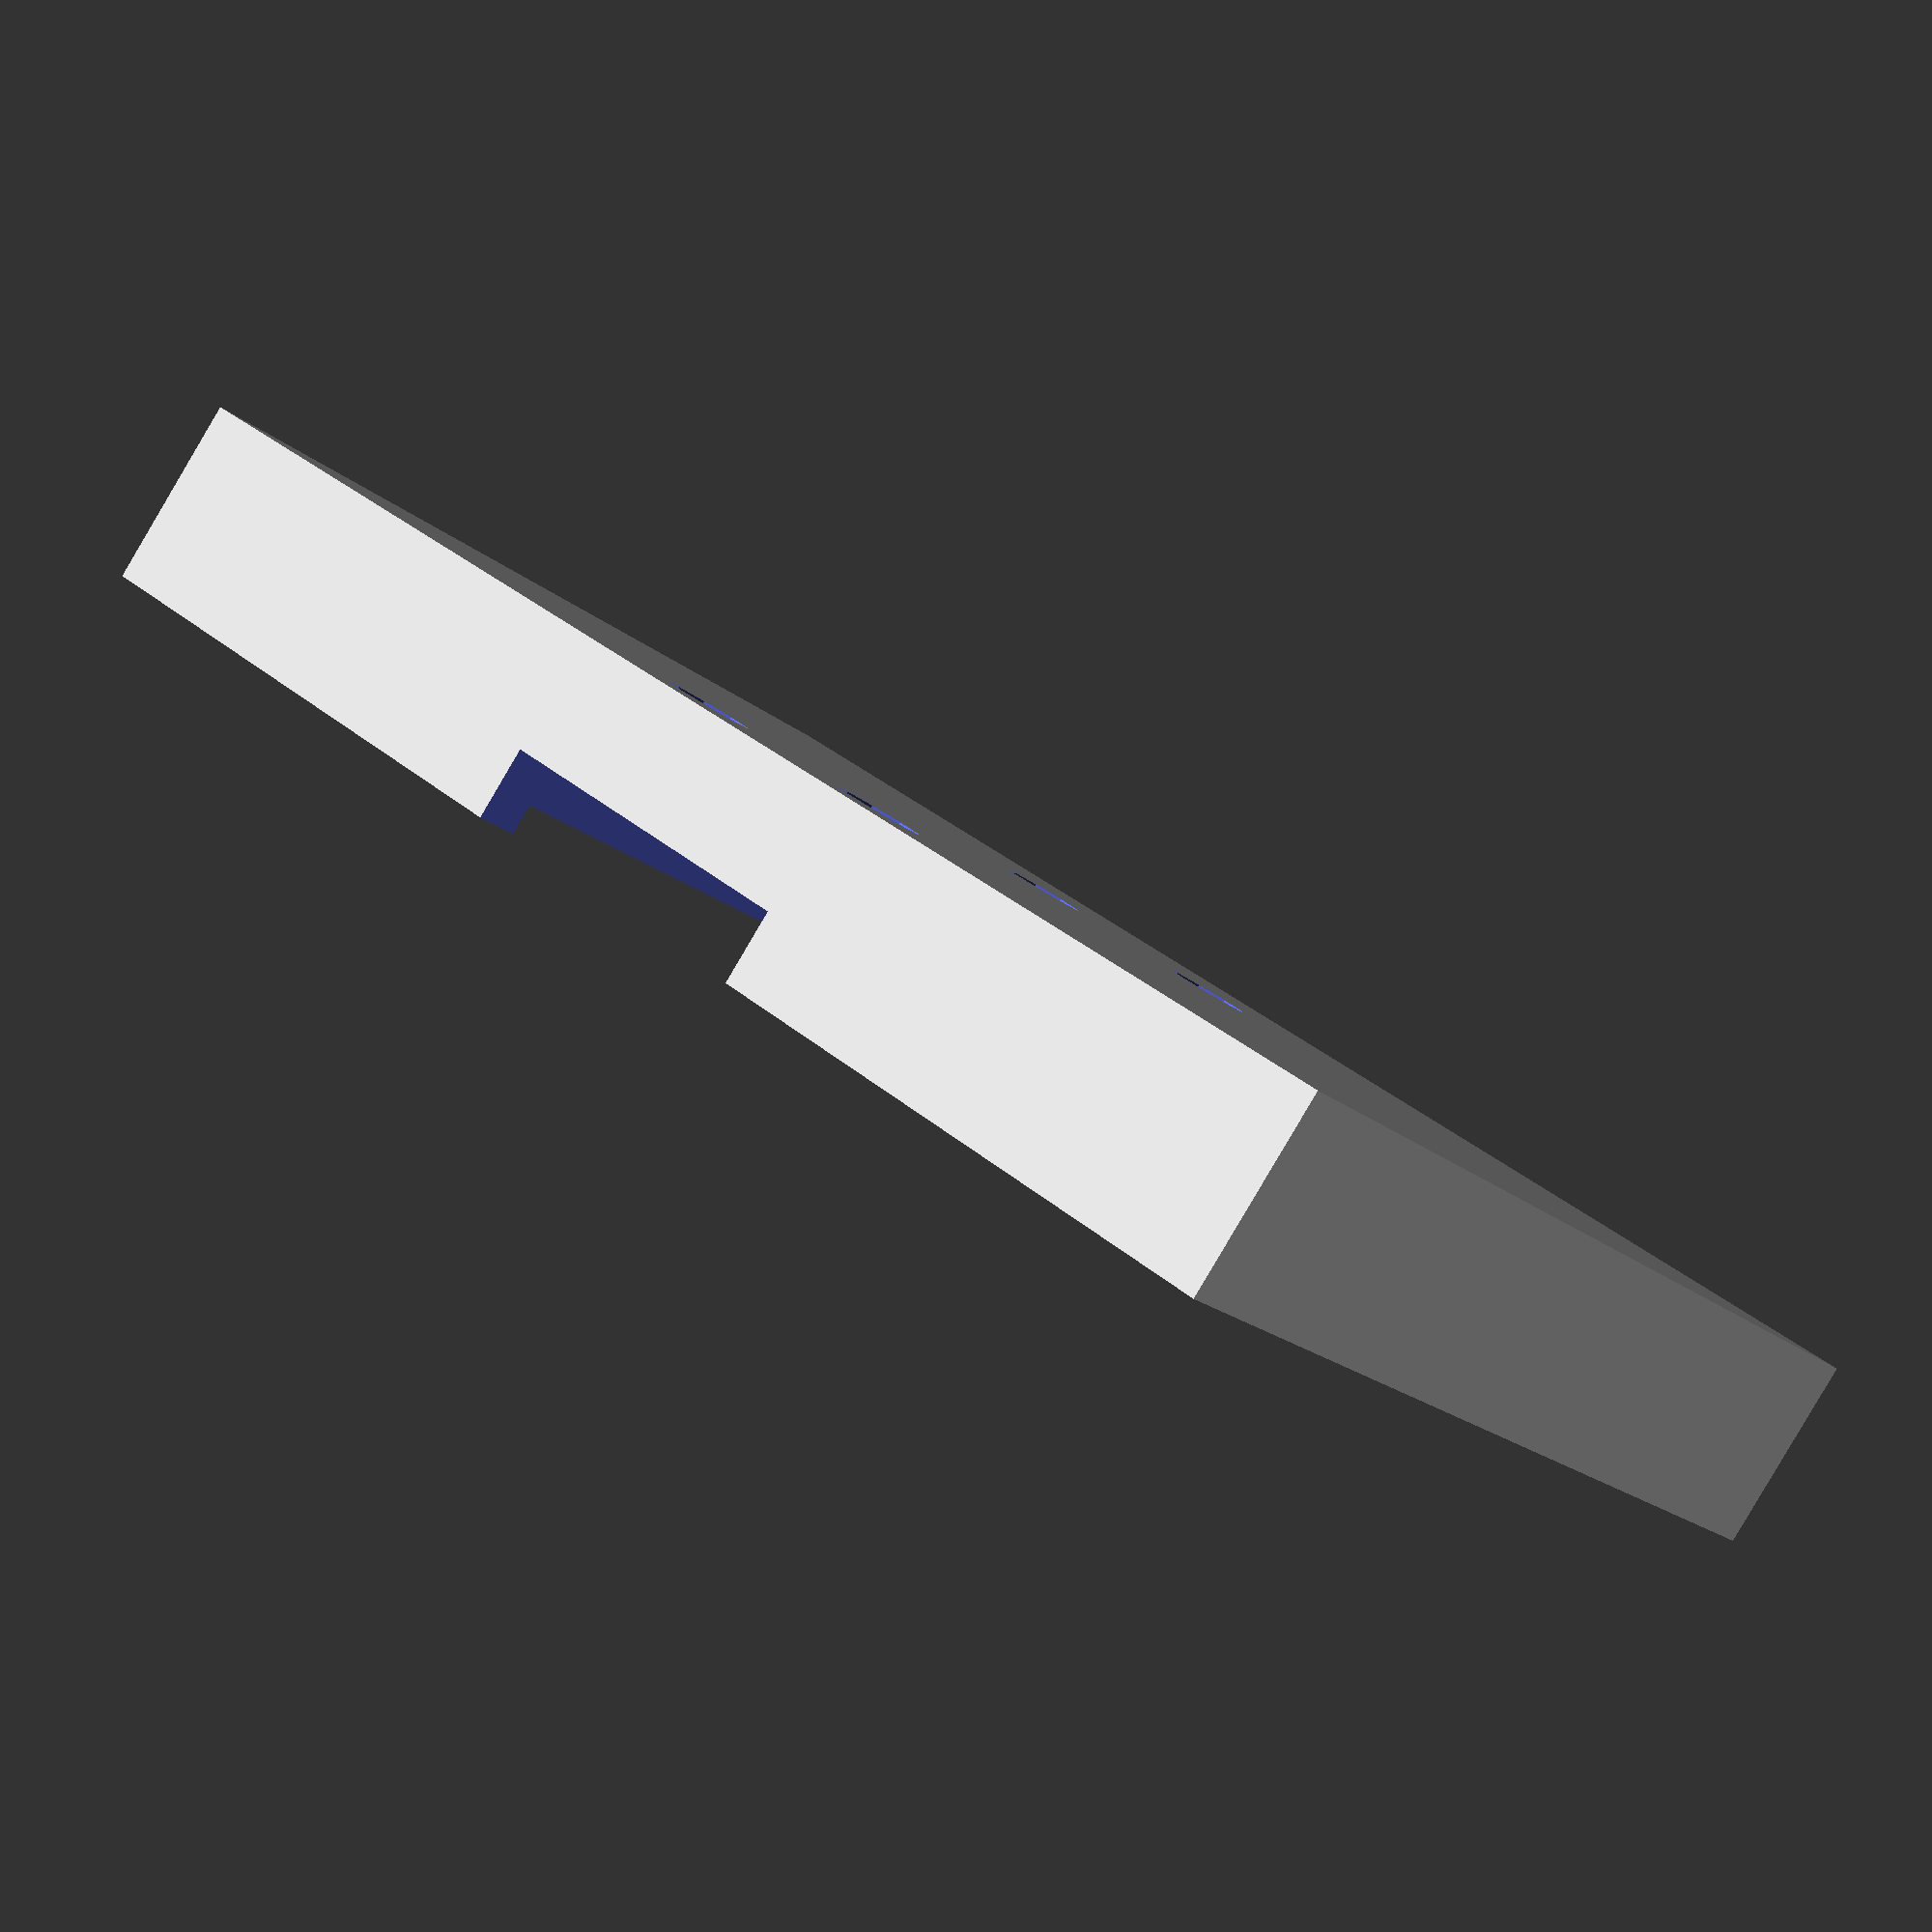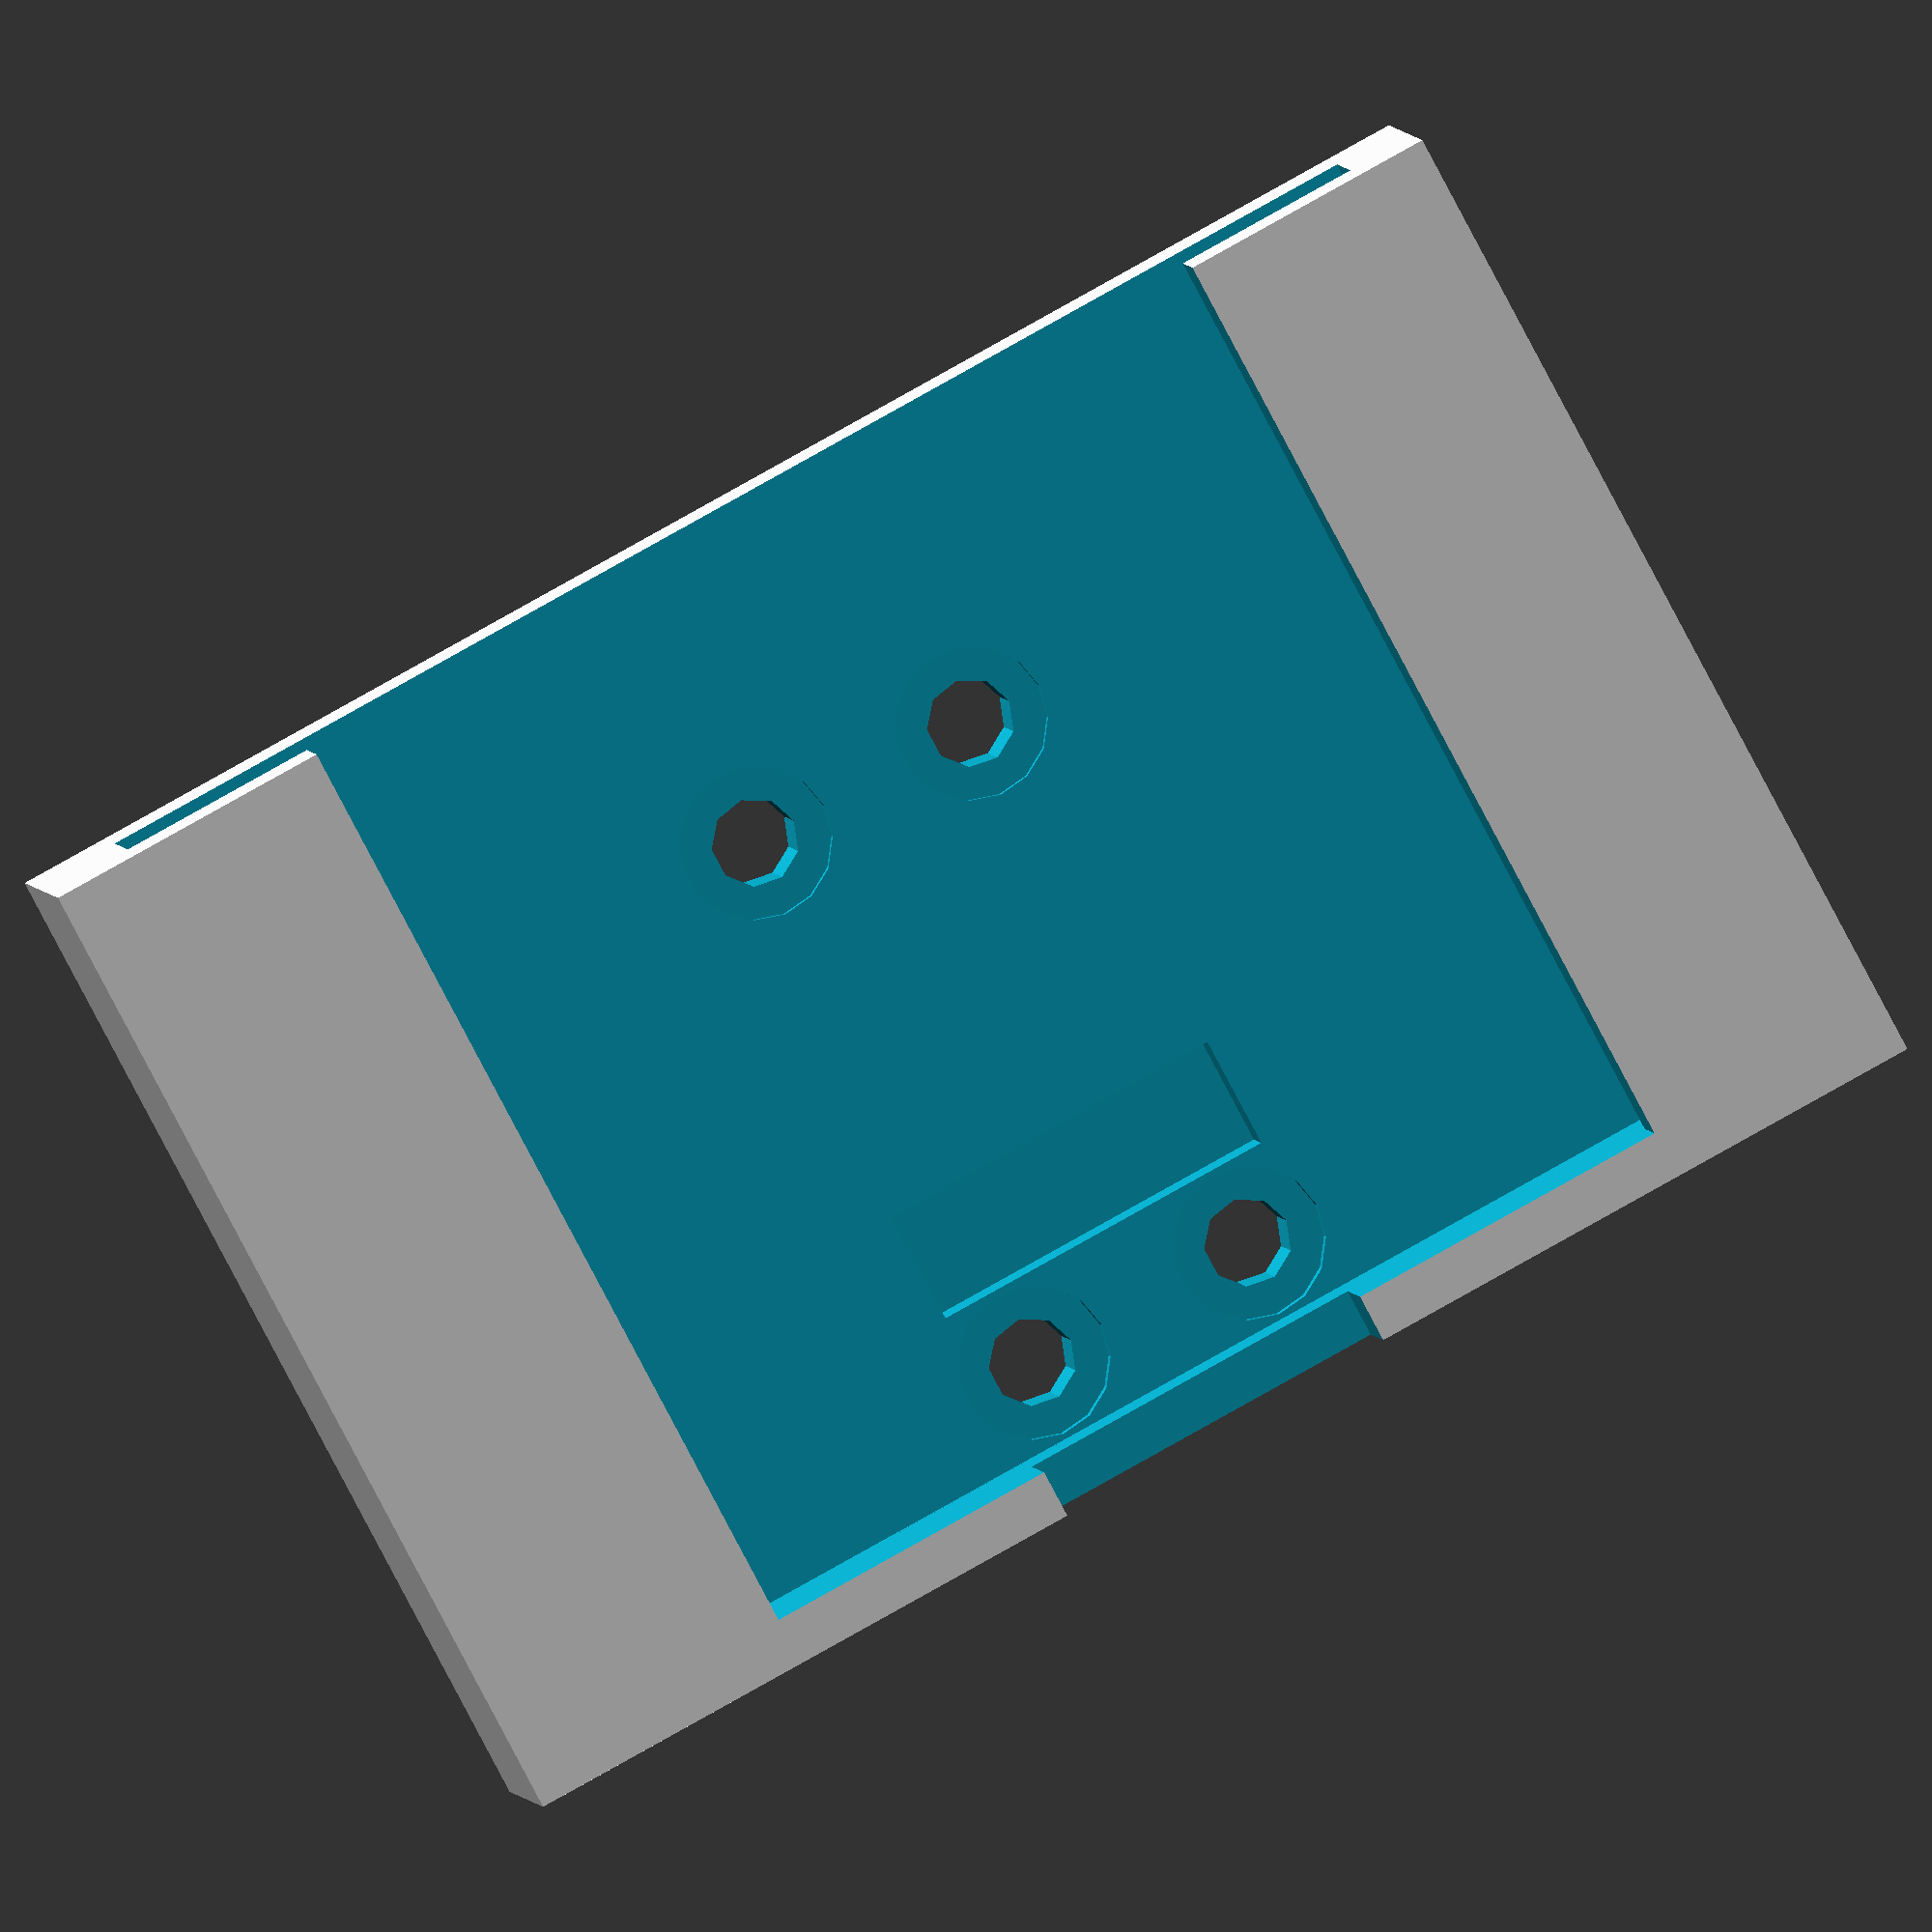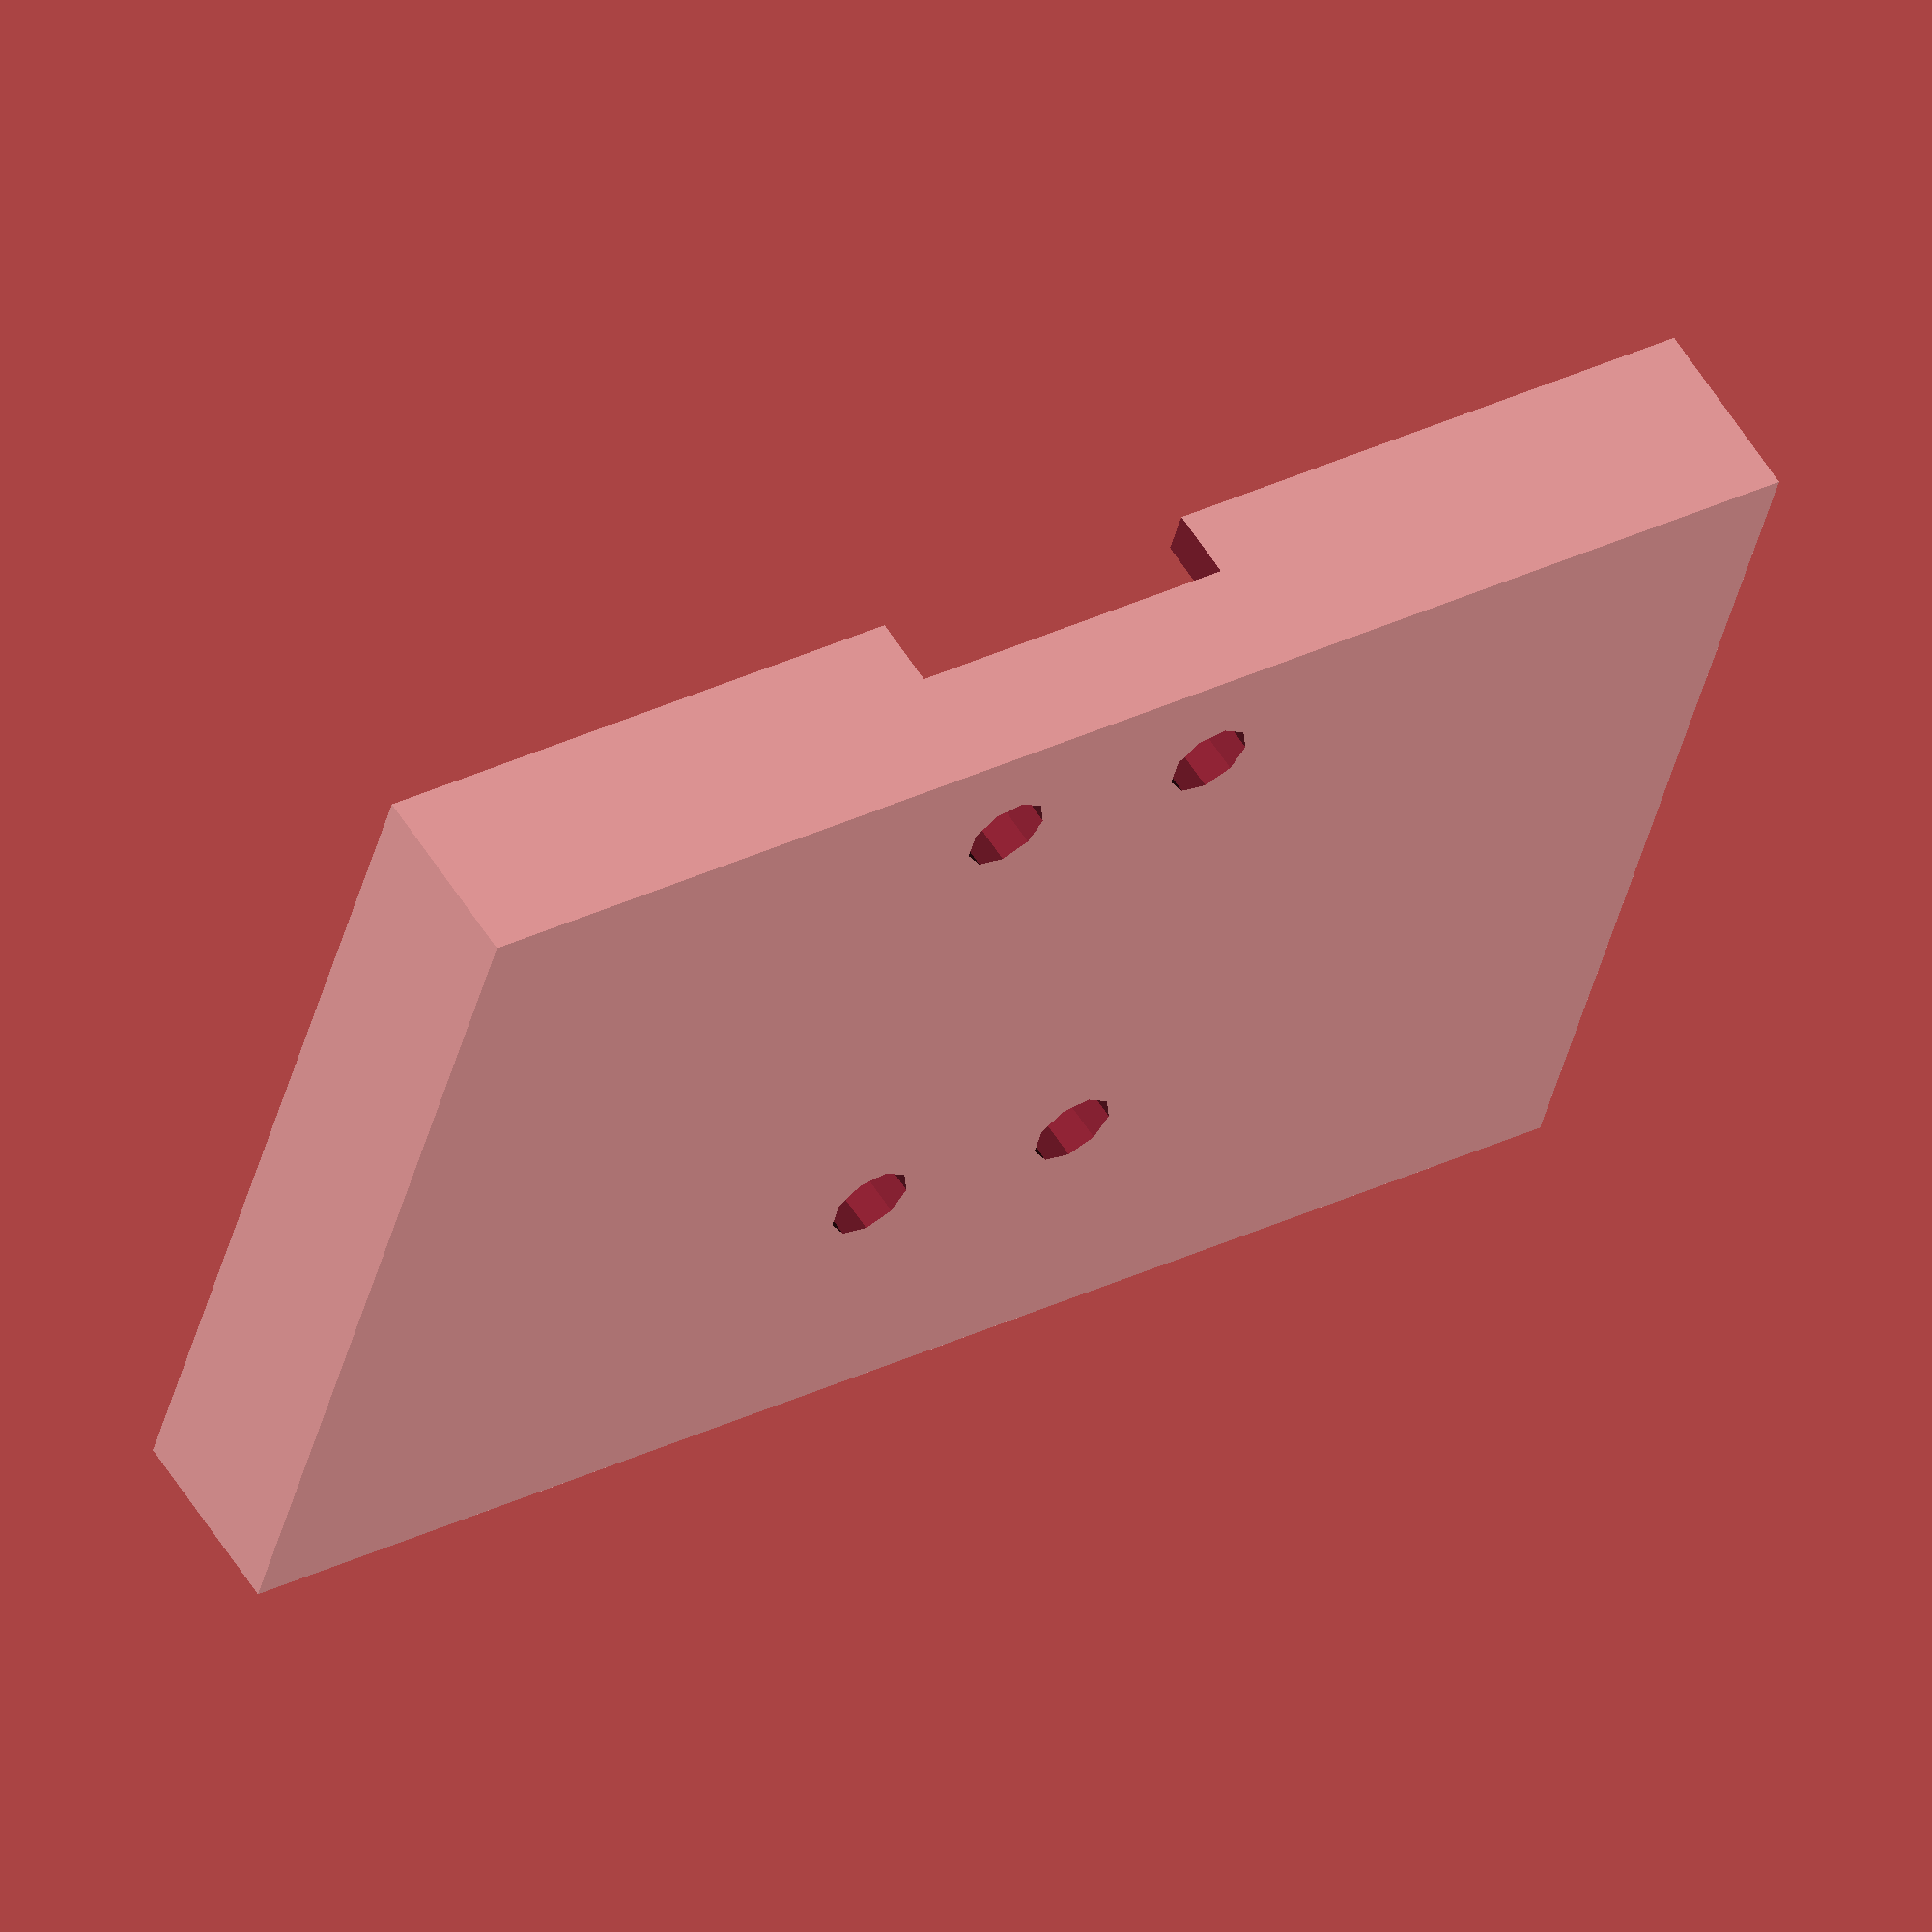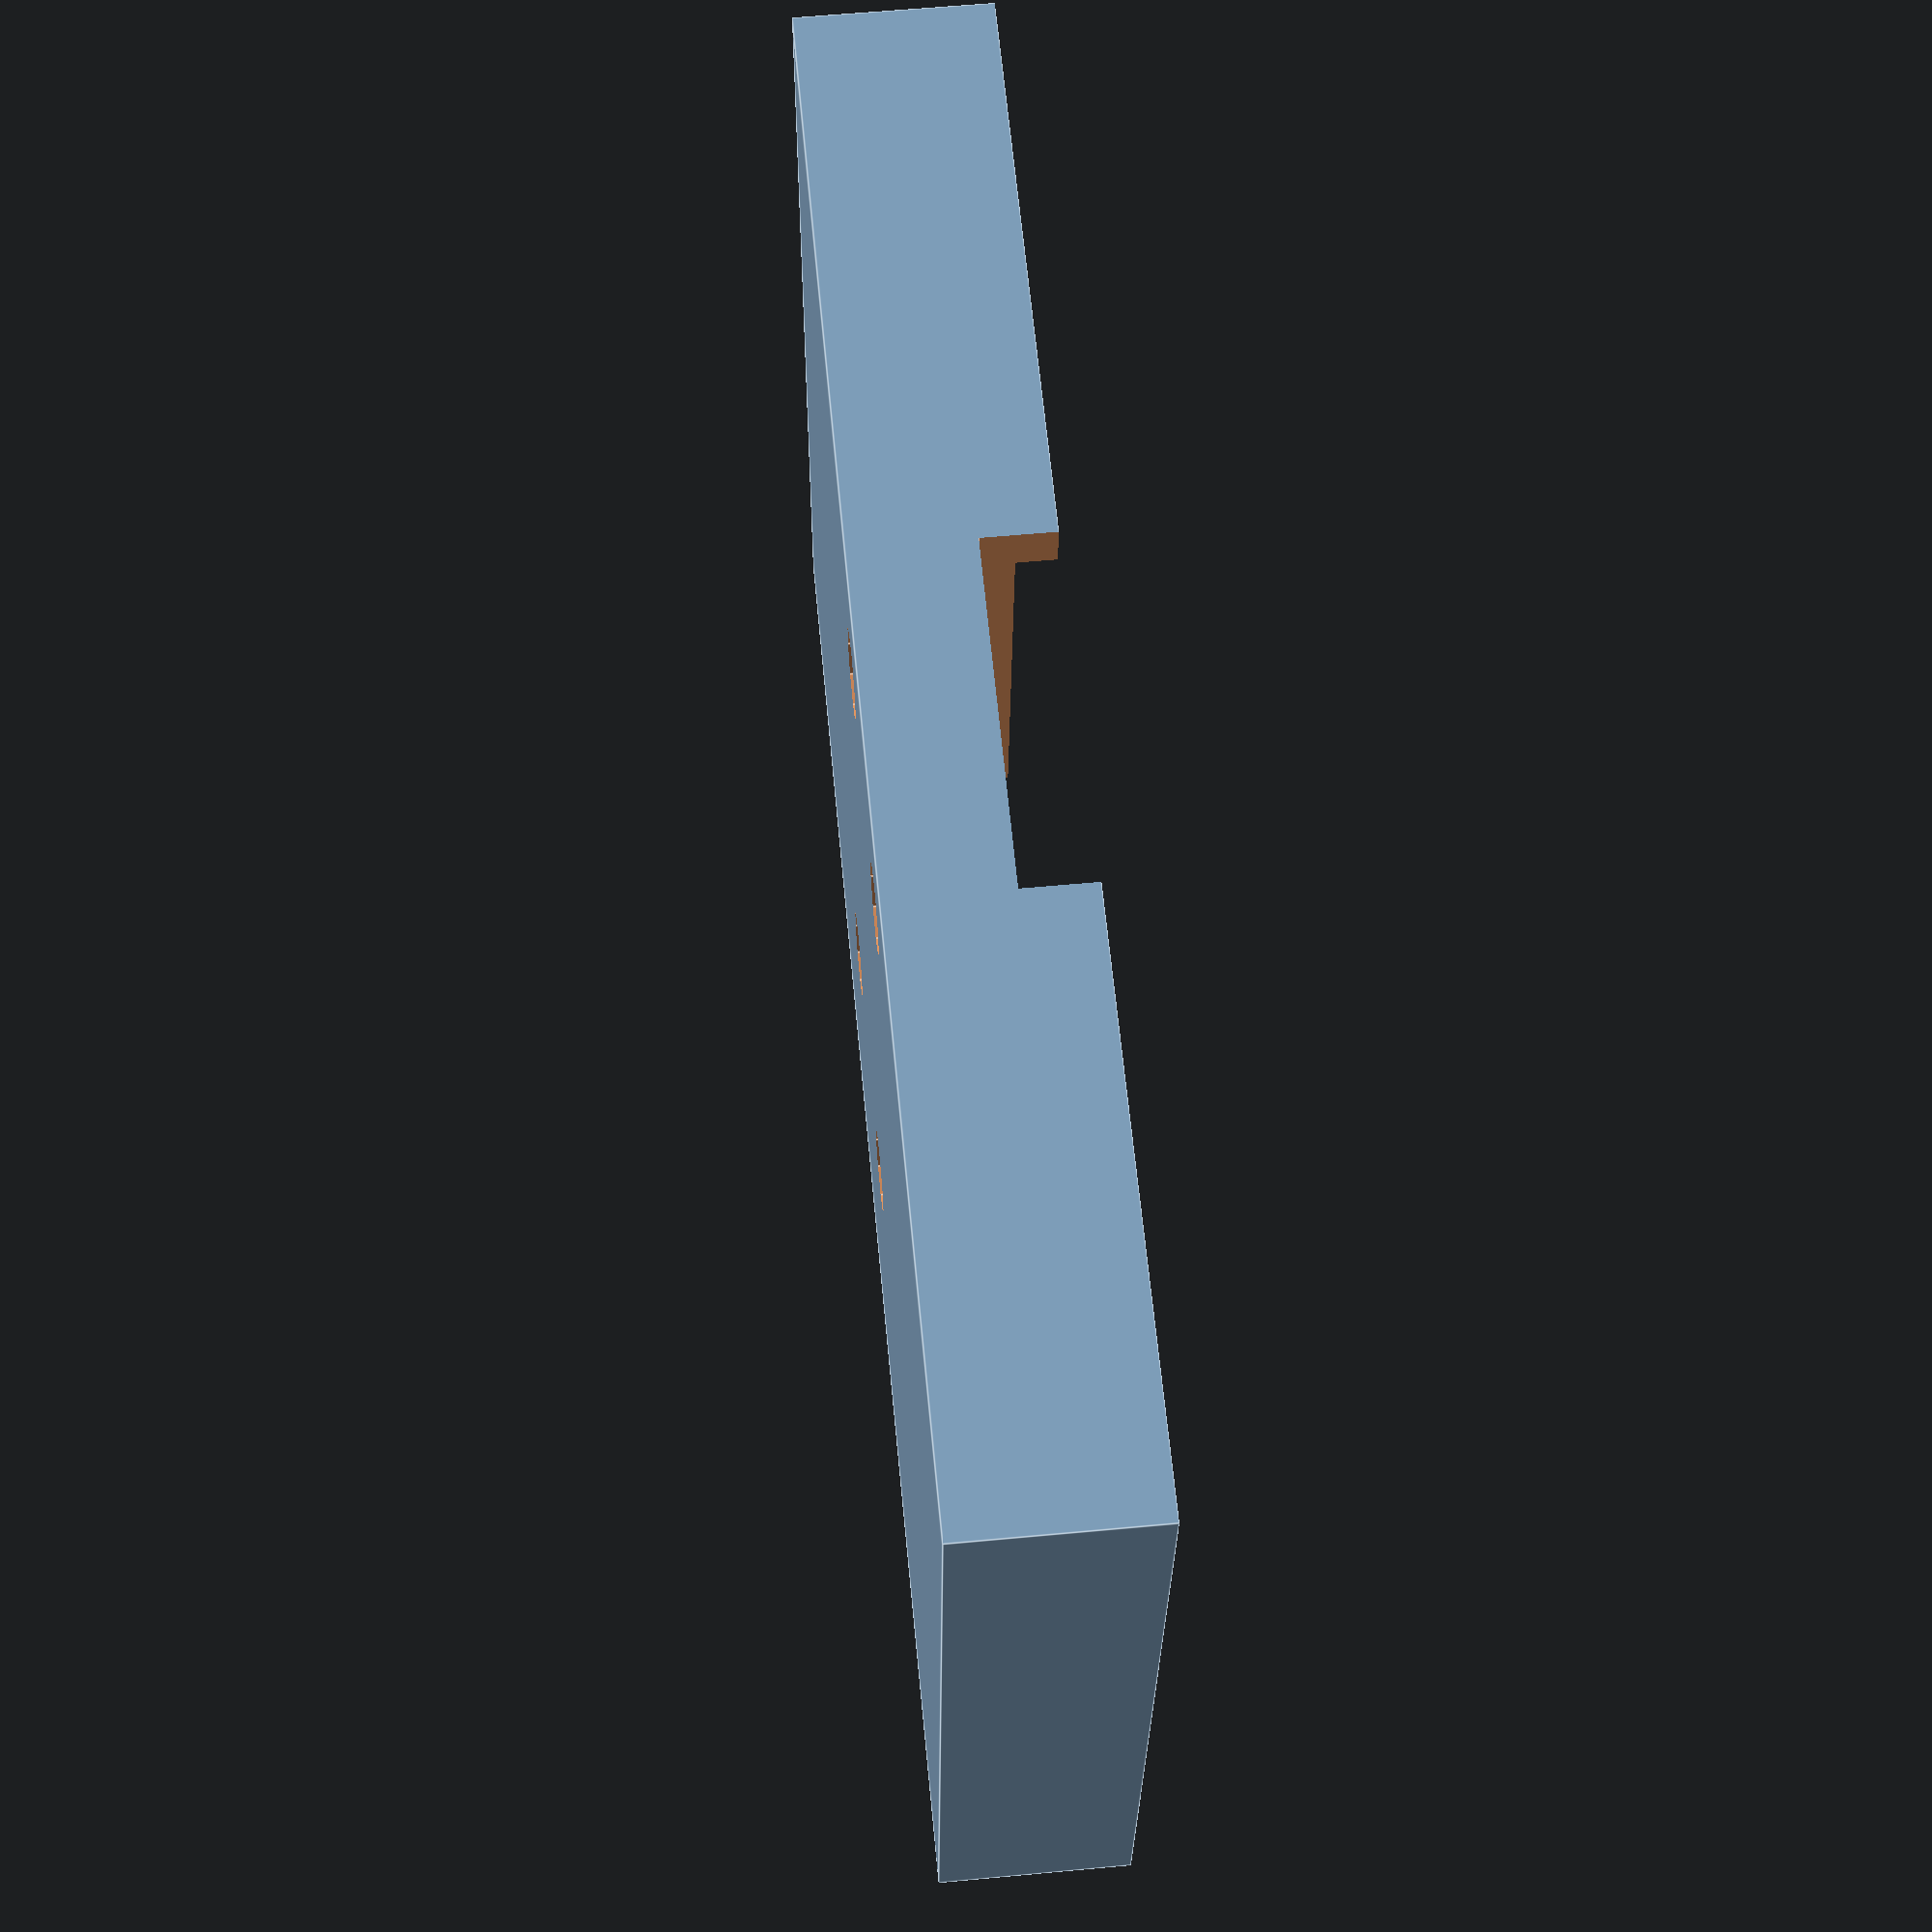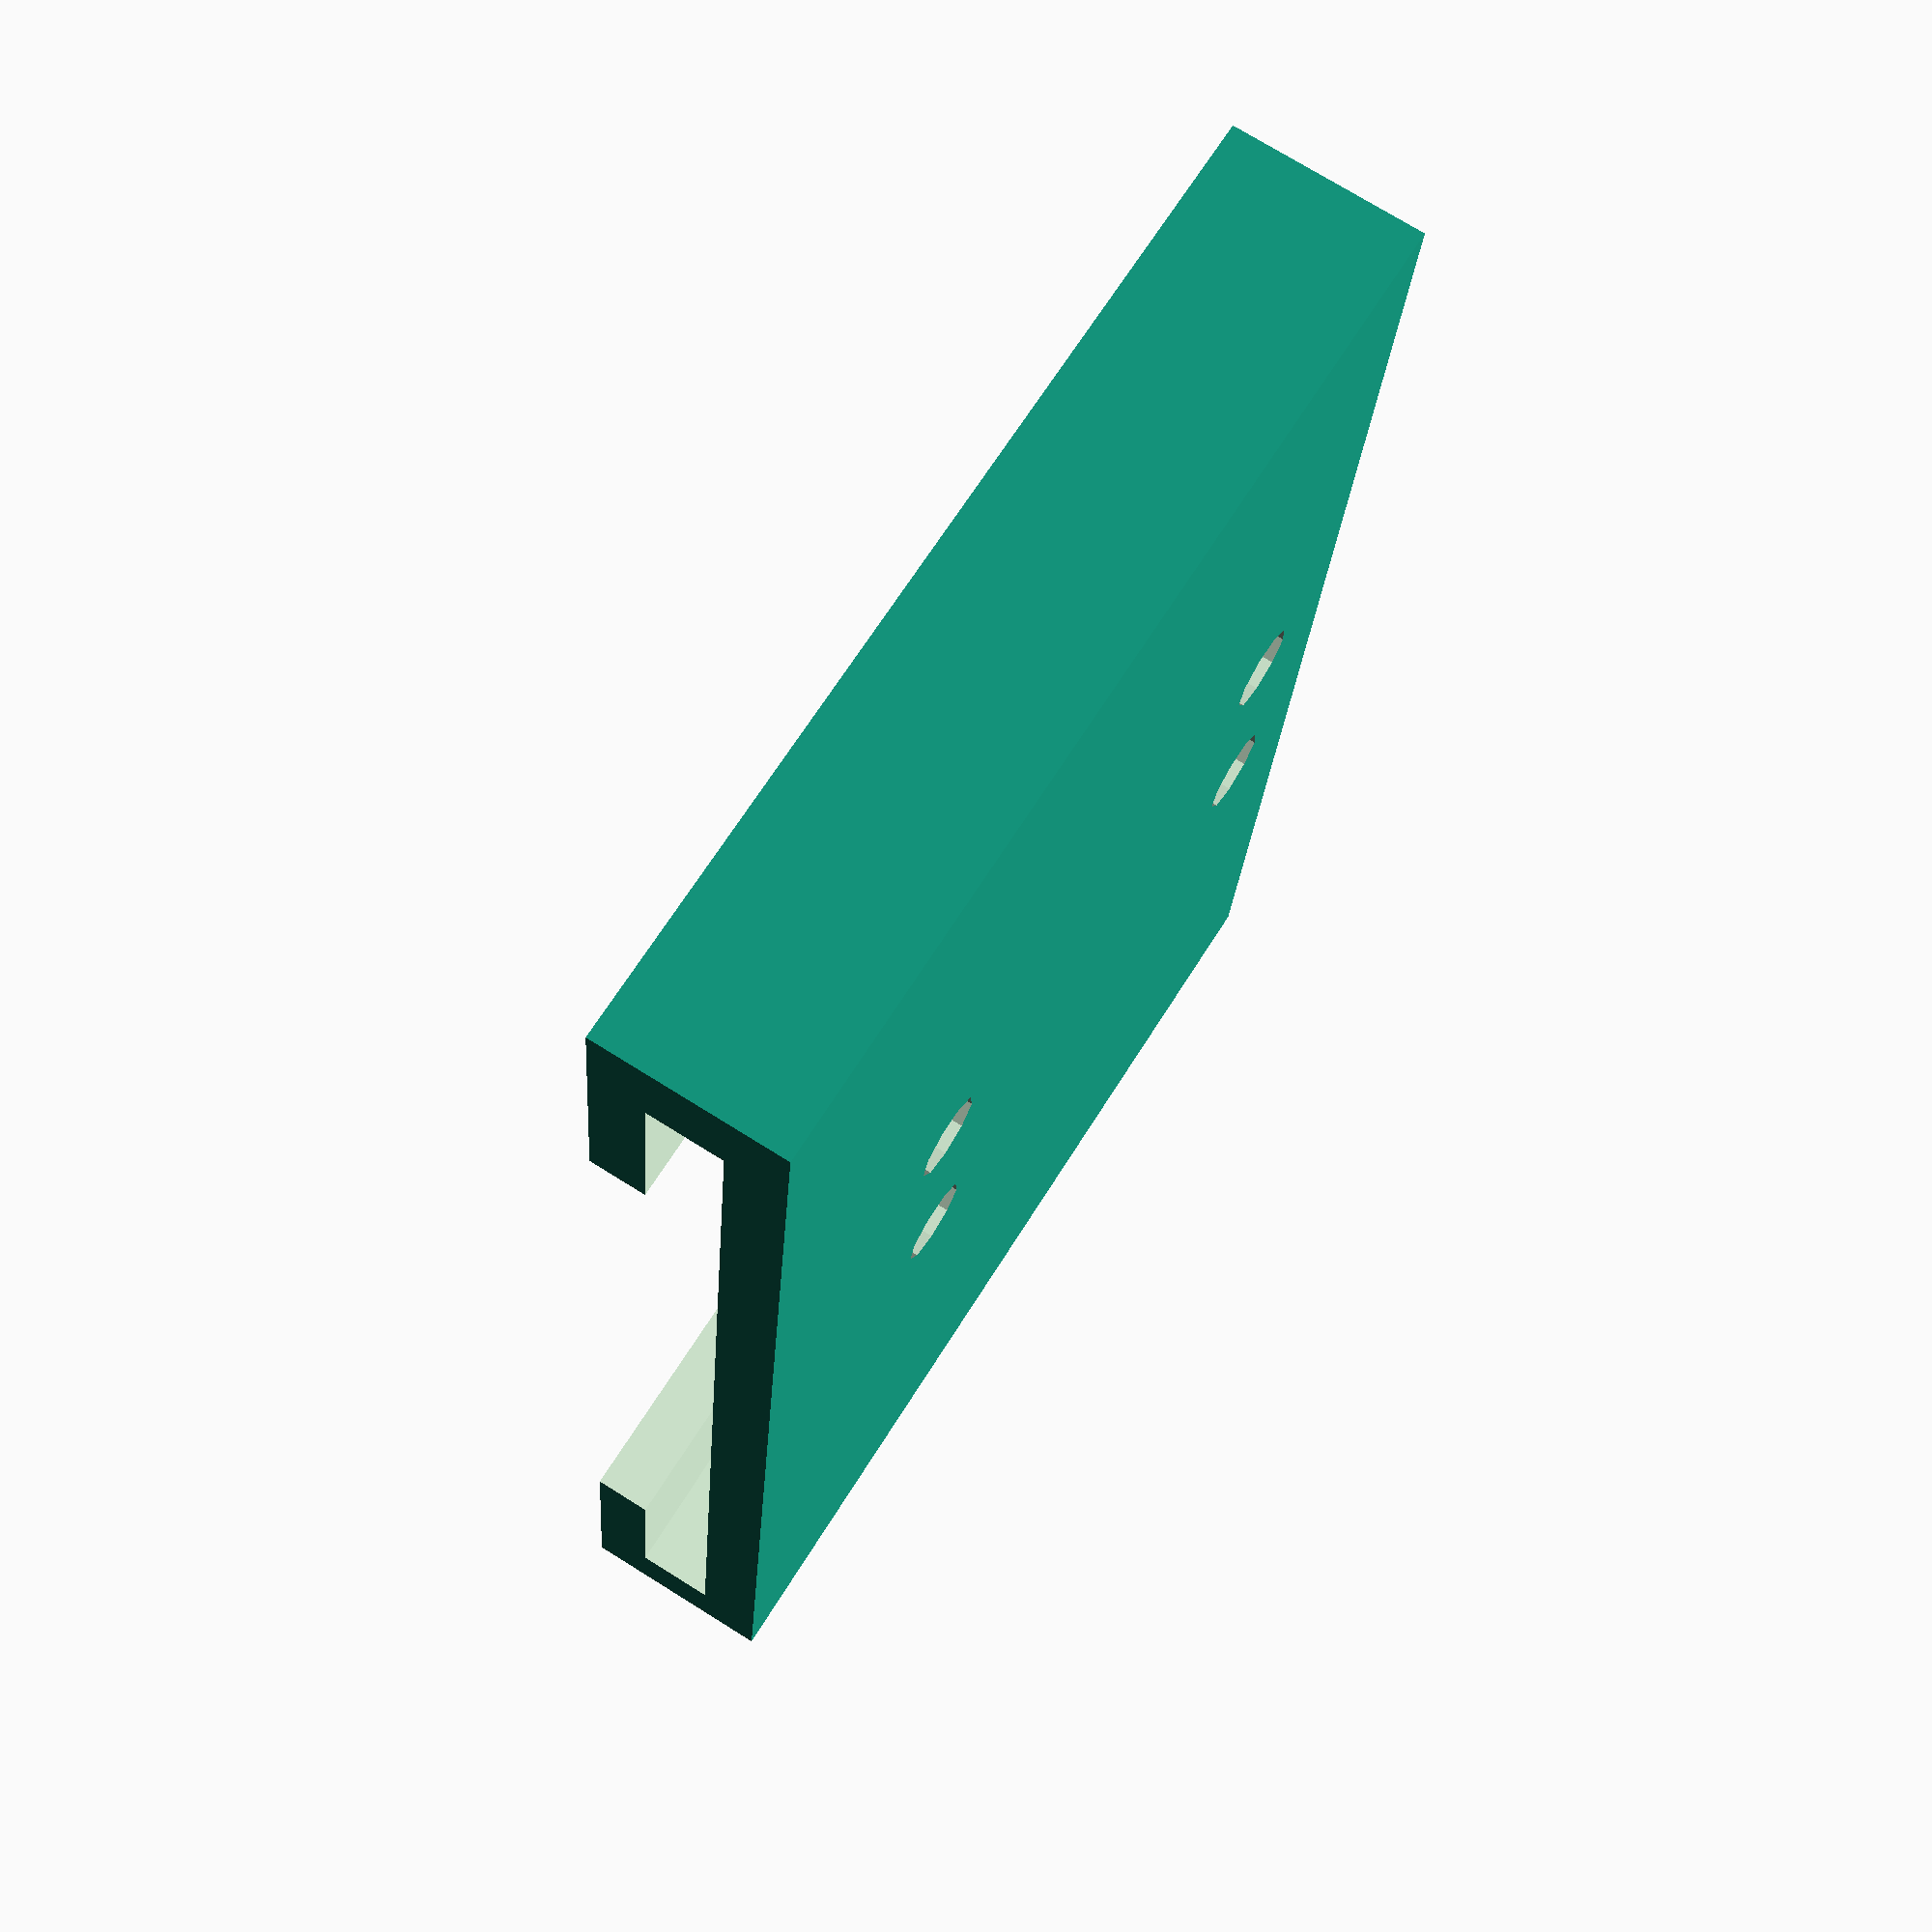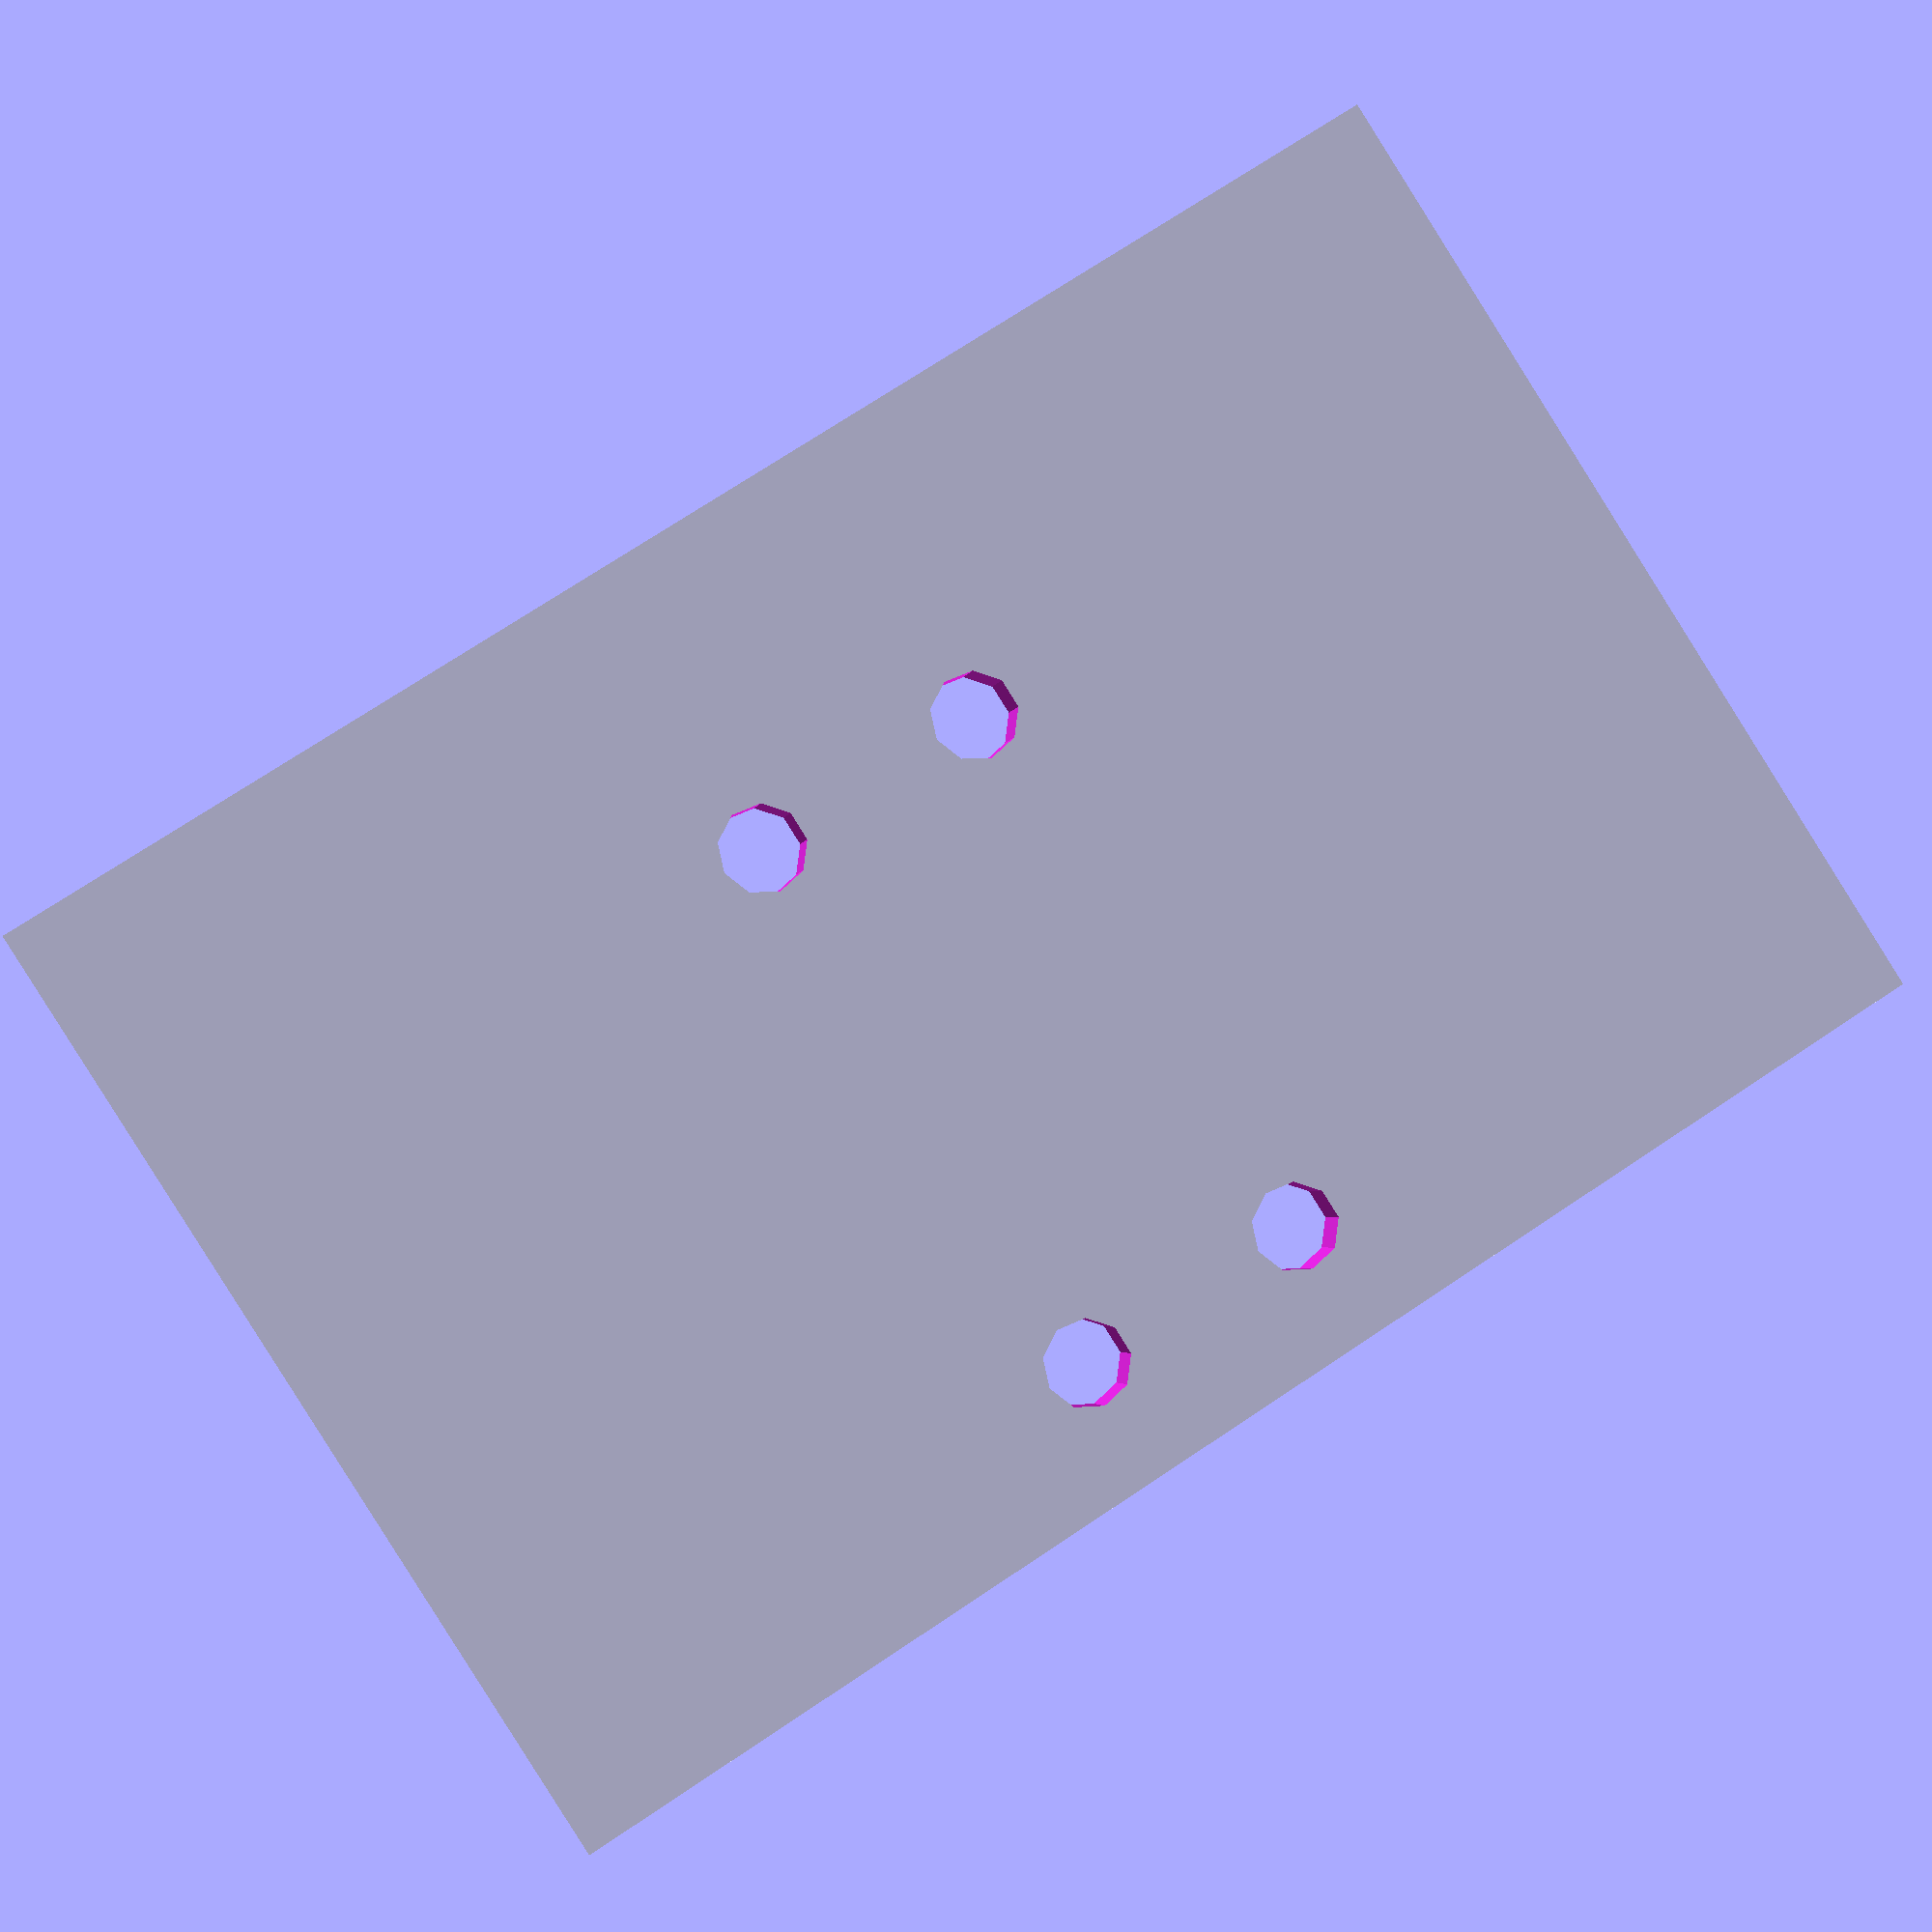
<openscad>
difference() {
  difference() {
    difference() {
      difference() {
        difference() {
          translate([2.5,0.0,1.5]) cube([95.0, 63.0, 12.0]);
          translate([0.0,-1.0,0.0]) 
            translate([8.0,0.0,5.0]) 
              polyhedron( points=[ [0.0,0.0,0.0]
              , [85.2,0.0,0.0]
              , [83.0,61.0,0.0]
              , [2.1,61.0,0.0]
              , [0.0,0.0,4.73]
              , [85.2,0.0,4.73]
              , [83.0,61.0,4.2299999999999995]
              , [2.1,61.0,4.2299999999999995] ]
              , faces=[ [0, 1, 2, 3]
              , [4, 5, 1, 0]
              , [7, 6, 5, 4]
              , [5, 6, 2, 1]
              , [6, 7, 3, 2]
              , [7, 4, 0, 3] ]
              , convexity=10 );
        }
        translate([20.5,-1.0,-3.0]) cube([61.0, 61.0, 12.0]);
      }
      translate([39.0,20.0,-1.0]) cube([22.0, 61.0, 7.0]);
    }
    translate([39.0,43.0,-1.0]) cube([22.0, 7.0, 13.0]);
  }
  translate([42.5,19.0,0.0]) 
    union() {
      cylinder(r=2.7, h=30.0);
      cylinder(r=4.7, h=10.0);
      translate([15.0,0.0,0.0]) cylinder(r=2.7, h=30.0);
      translate([15.0,0.0,0.0]) cylinder(r=4.7, h=10.0);
      translate([0.0,36.0,0.0]) cylinder(r=2.7, h=30.0);
      translate([0.0,36.0,0.0]) cylinder(r=4.7, h=10.0);
      translate([15.0,36.0,0.0]) cylinder(r=2.7, h=30.0);
      translate([15.0,36.0,0.0]) cylinder(r=4.7, h=10.0);
    }
}
</openscad>
<views>
elev=87.0 azim=219.5 roll=329.4 proj=p view=solid
elev=175.6 azim=28.2 roll=9.7 proj=o view=solid
elev=121.1 azim=195.7 roll=212.0 proj=o view=wireframe
elev=301.1 azim=5.0 roll=84.5 proj=p view=edges
elev=286.5 azim=96.6 roll=302.0 proj=p view=wireframe
elev=3.0 azim=147.4 roll=351.1 proj=p view=wireframe
</views>
